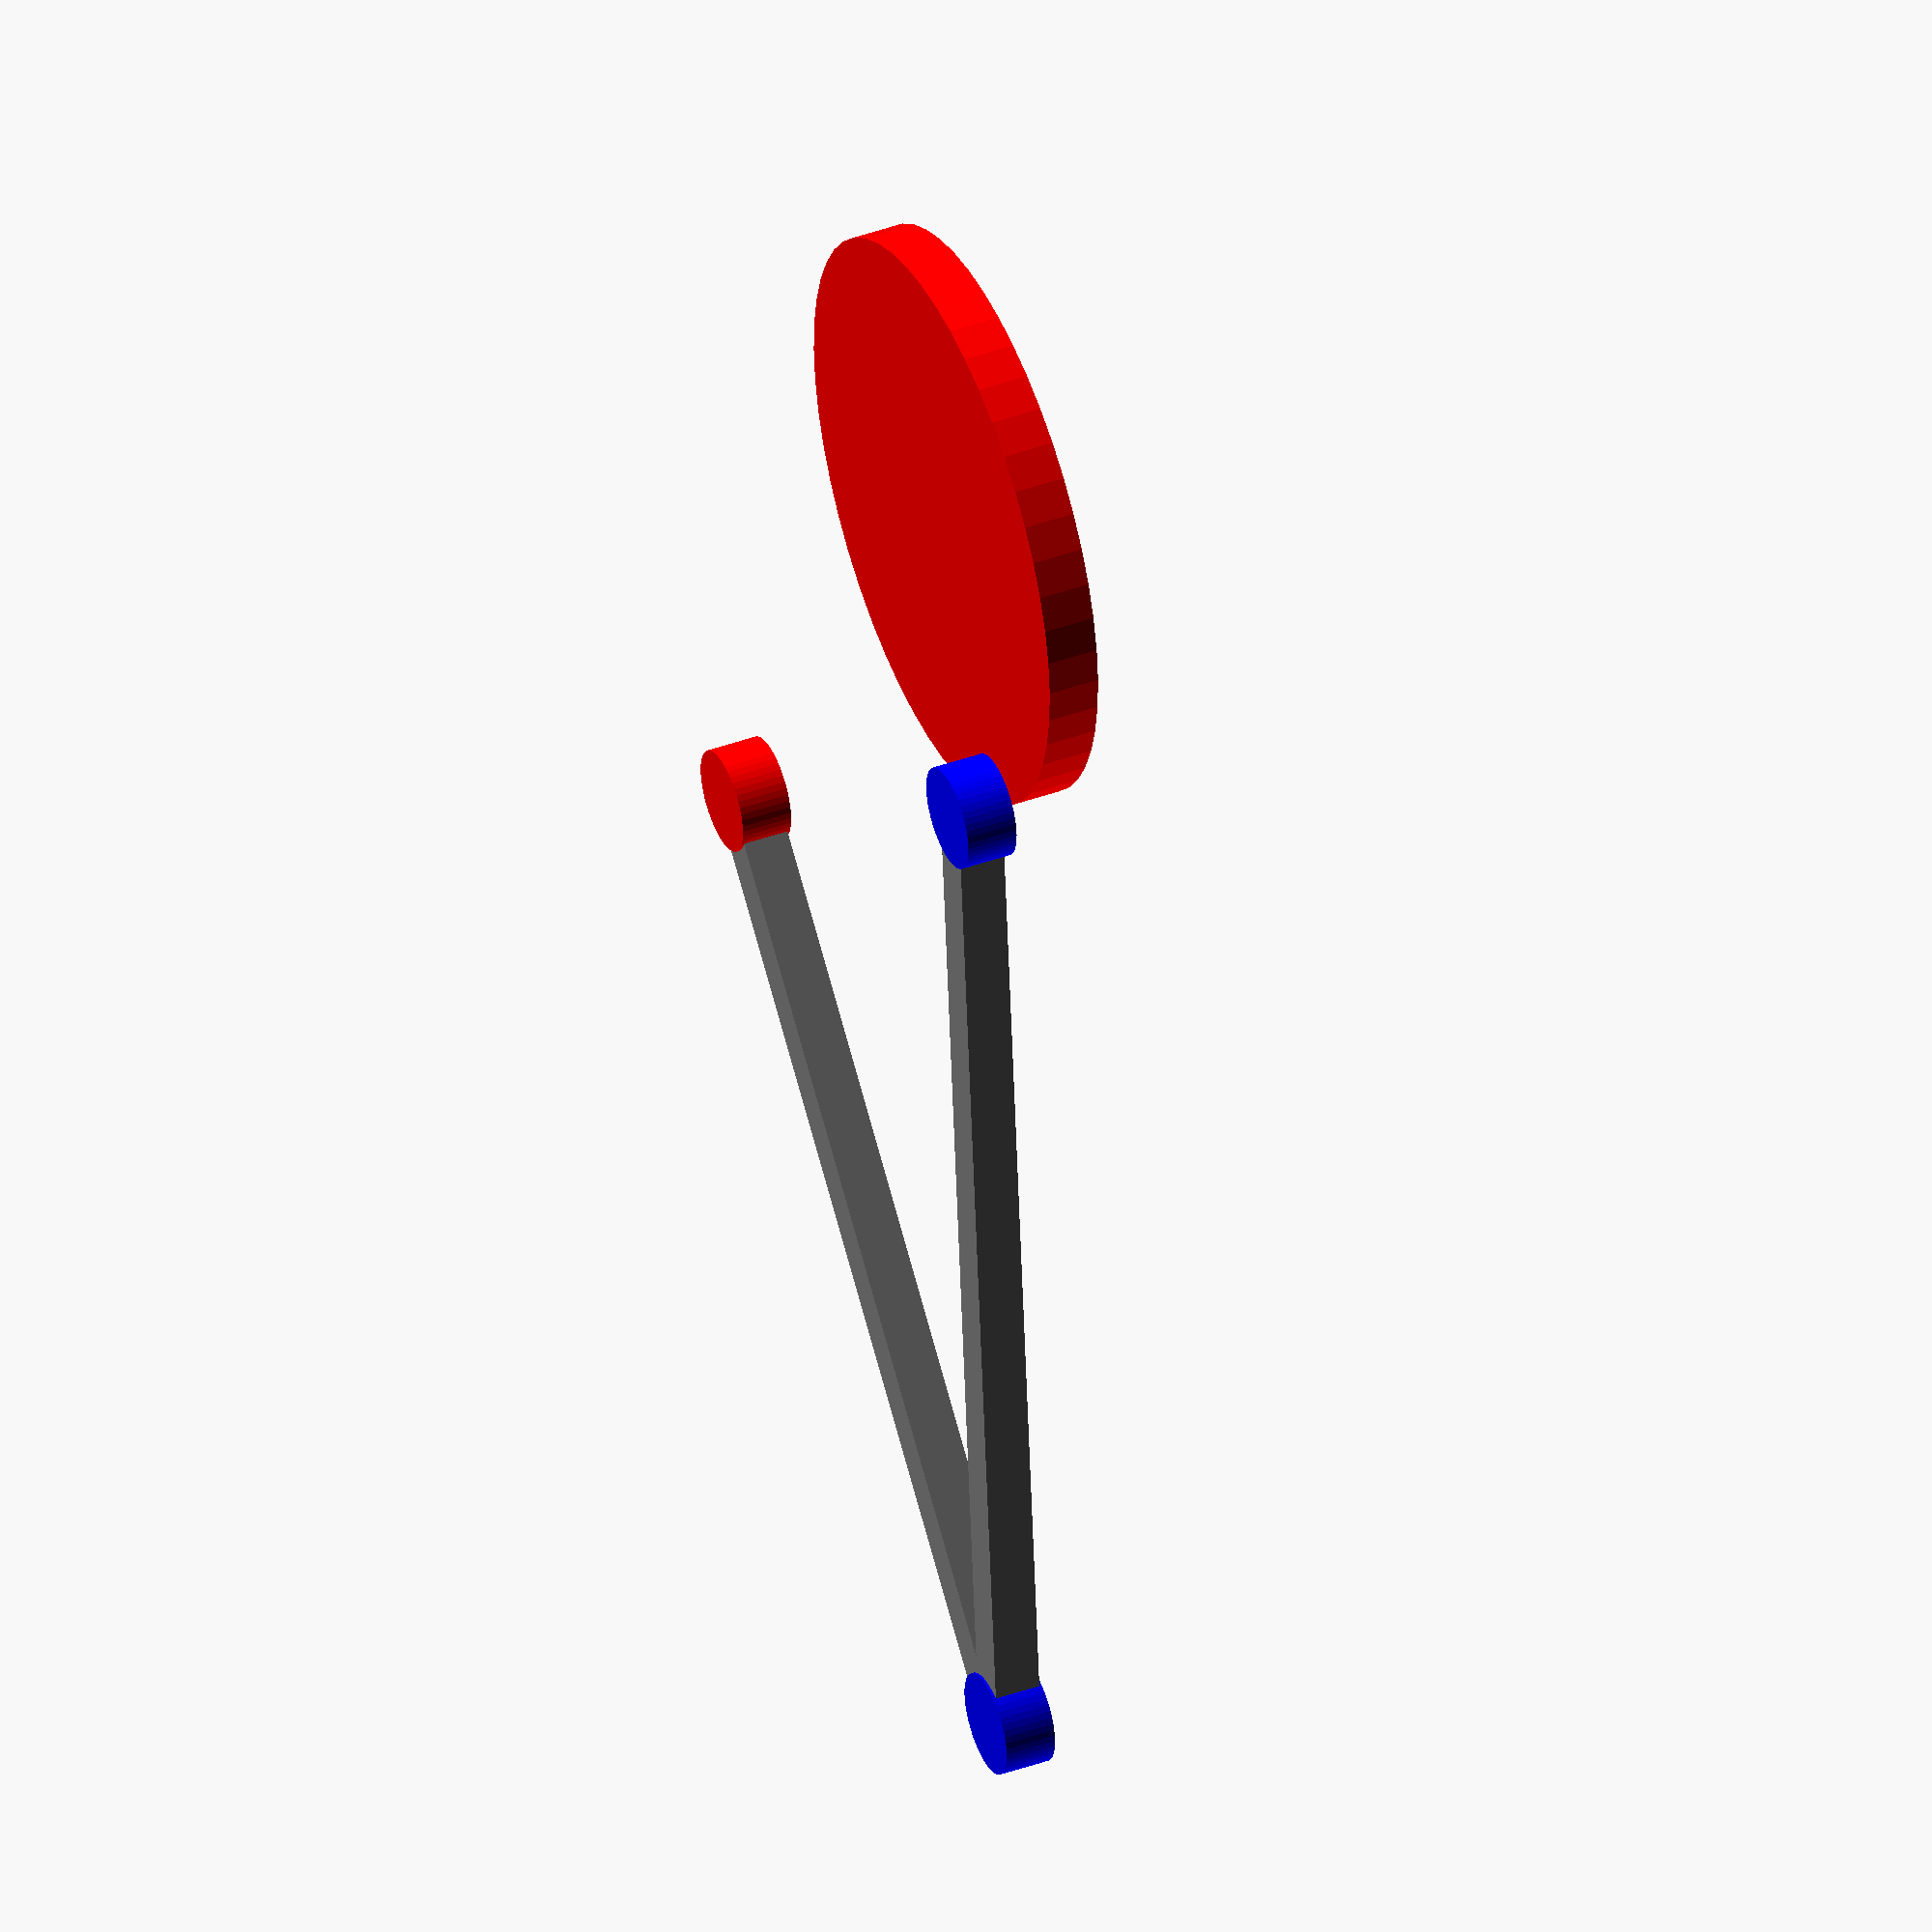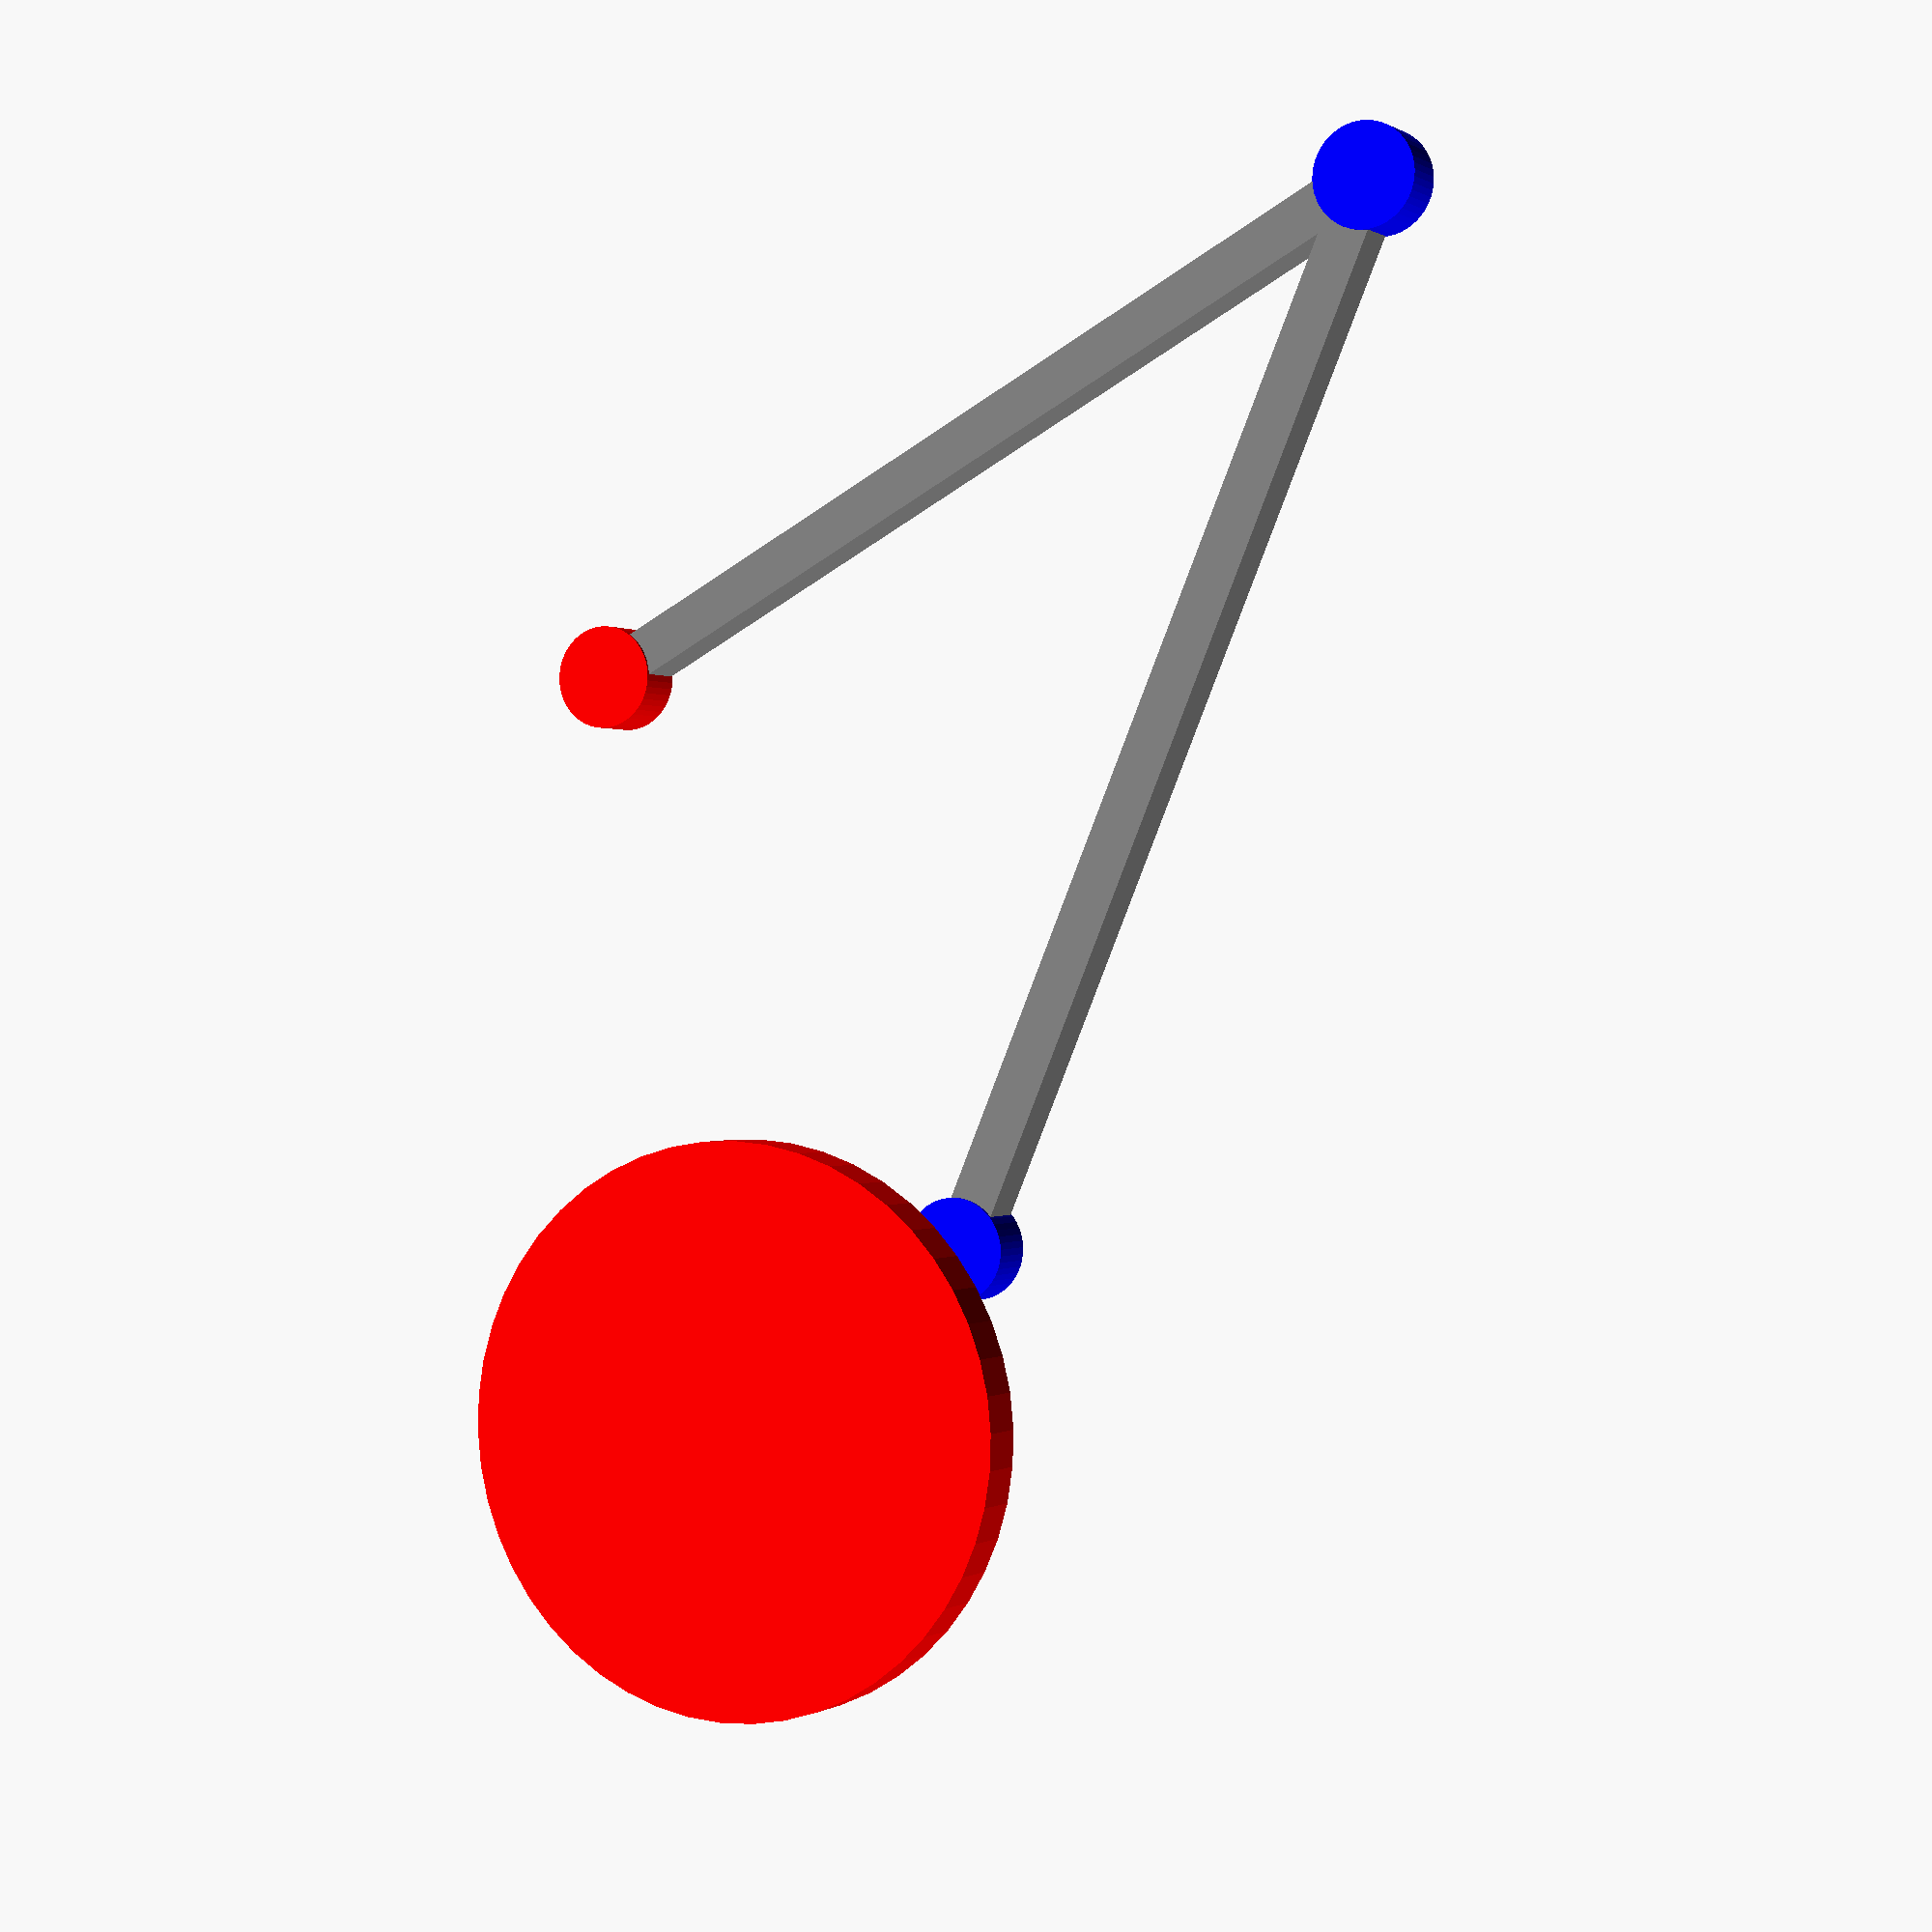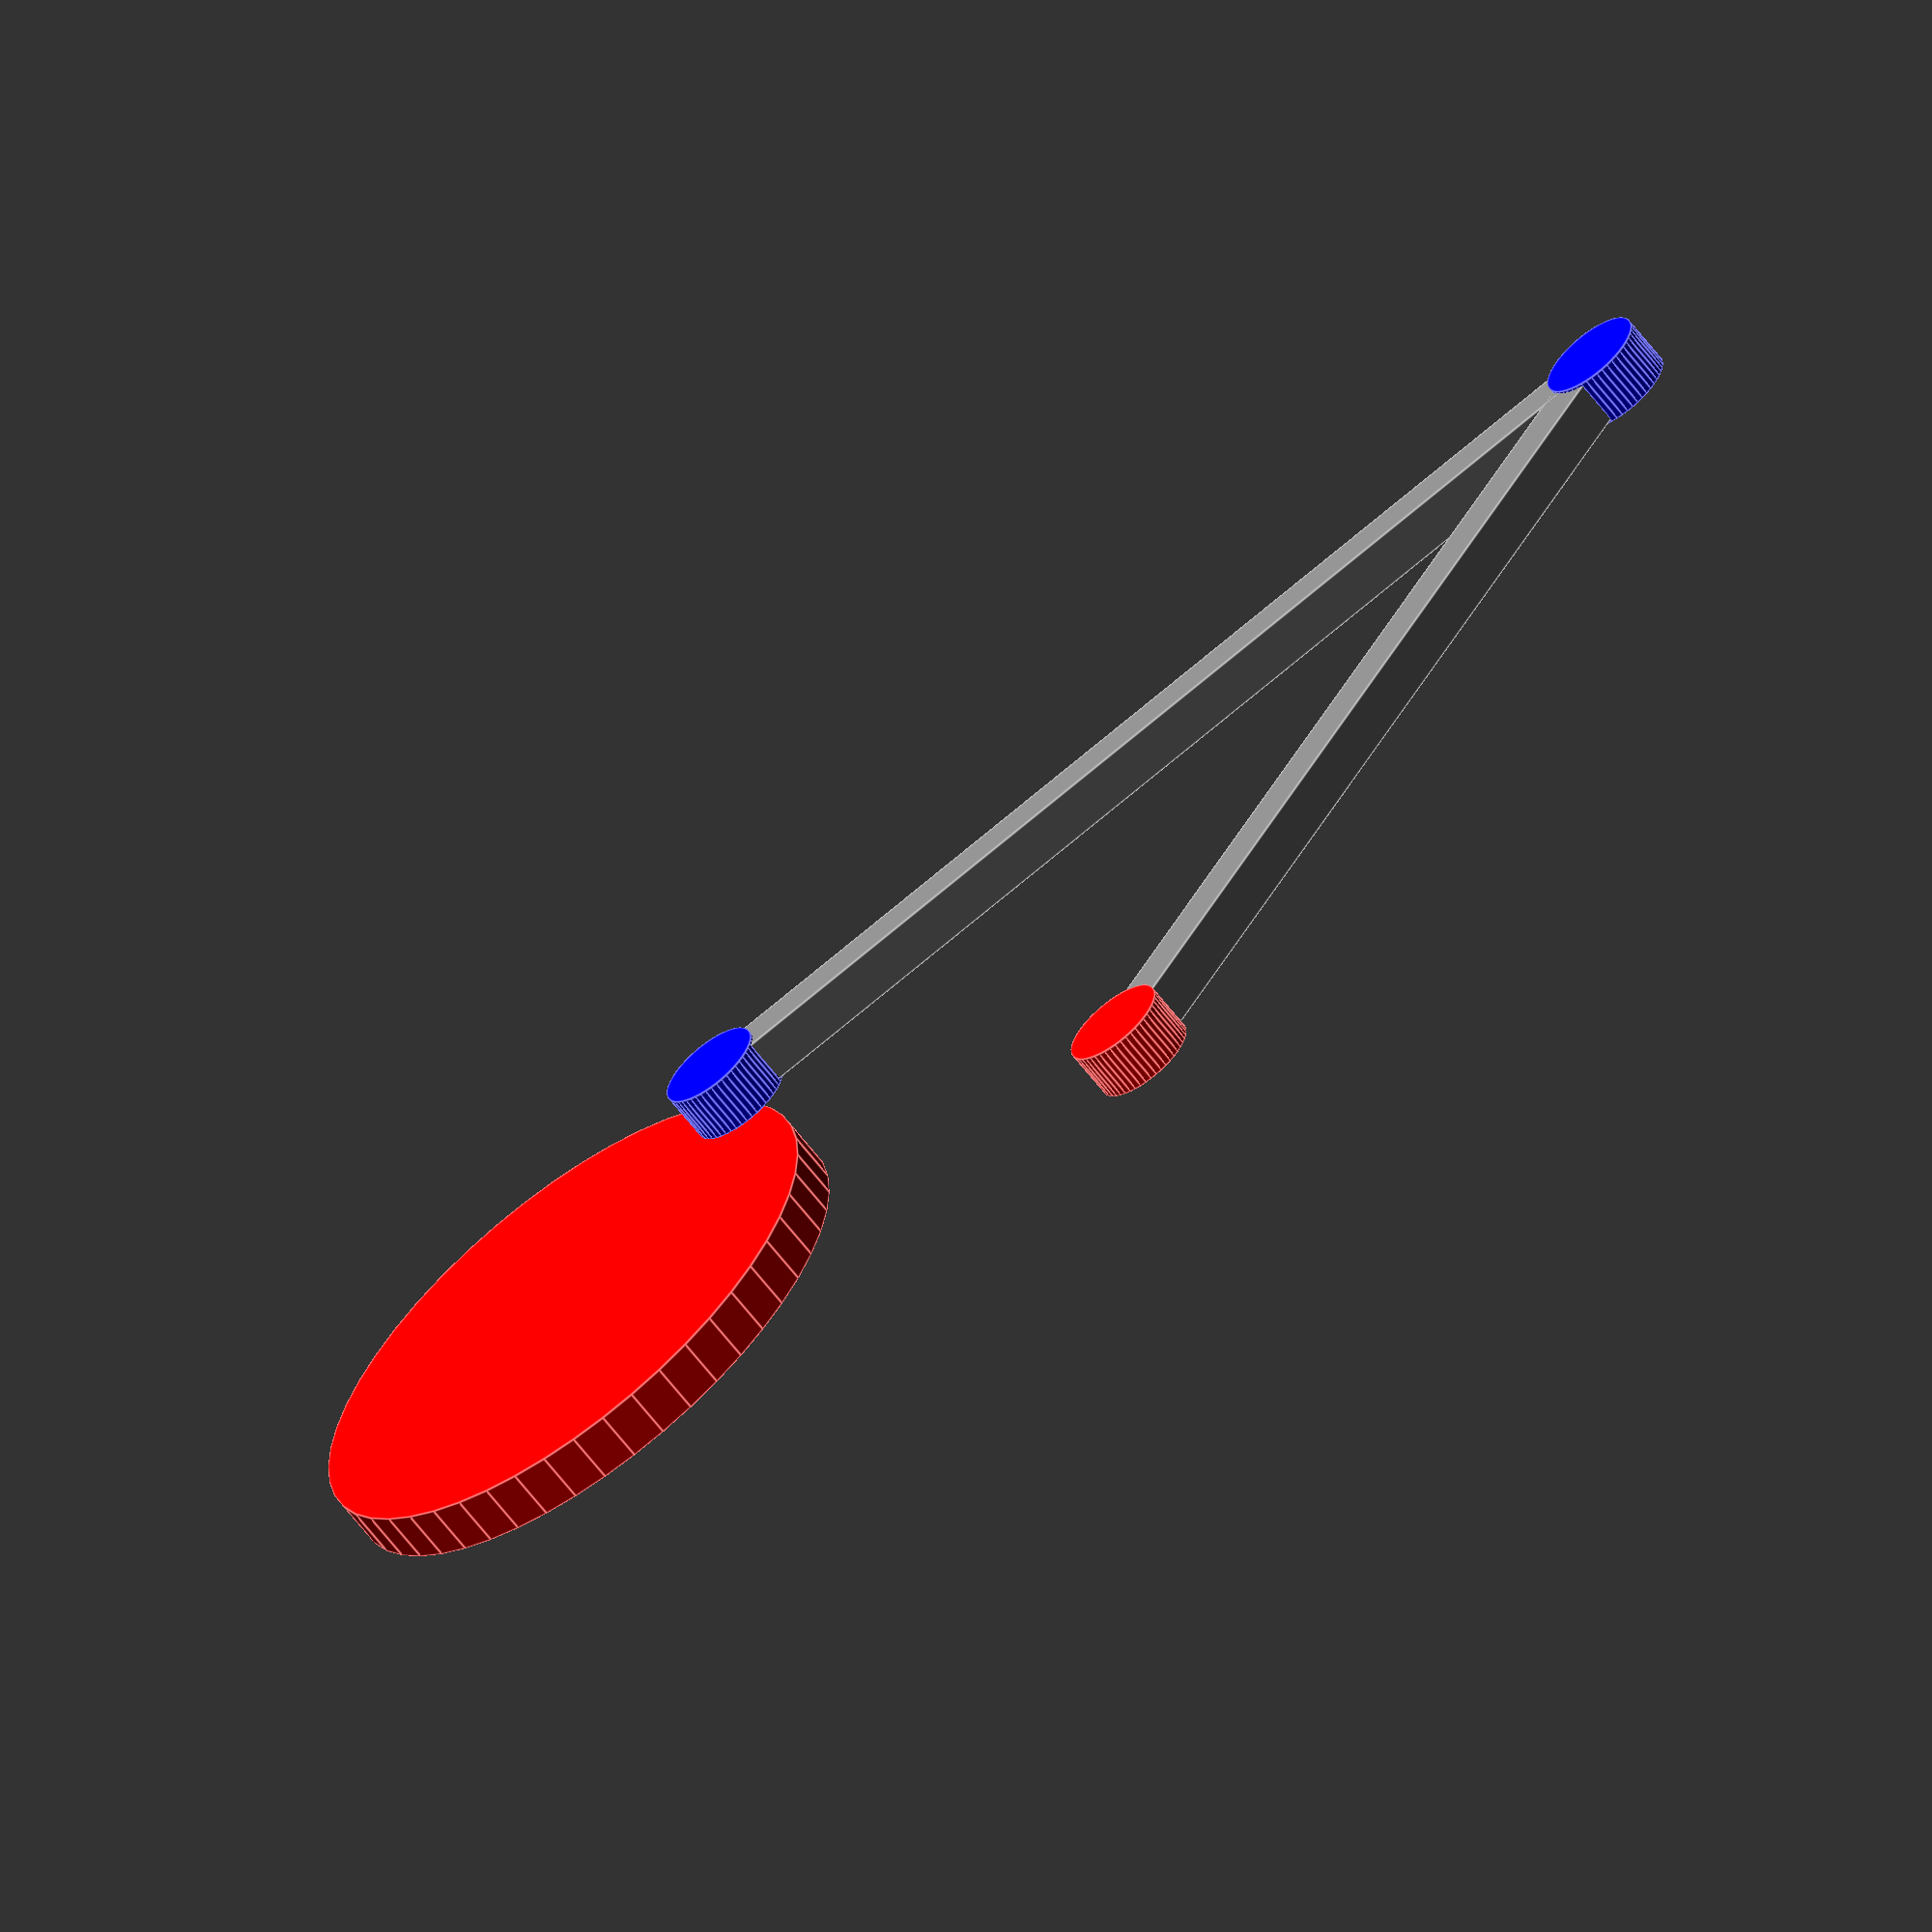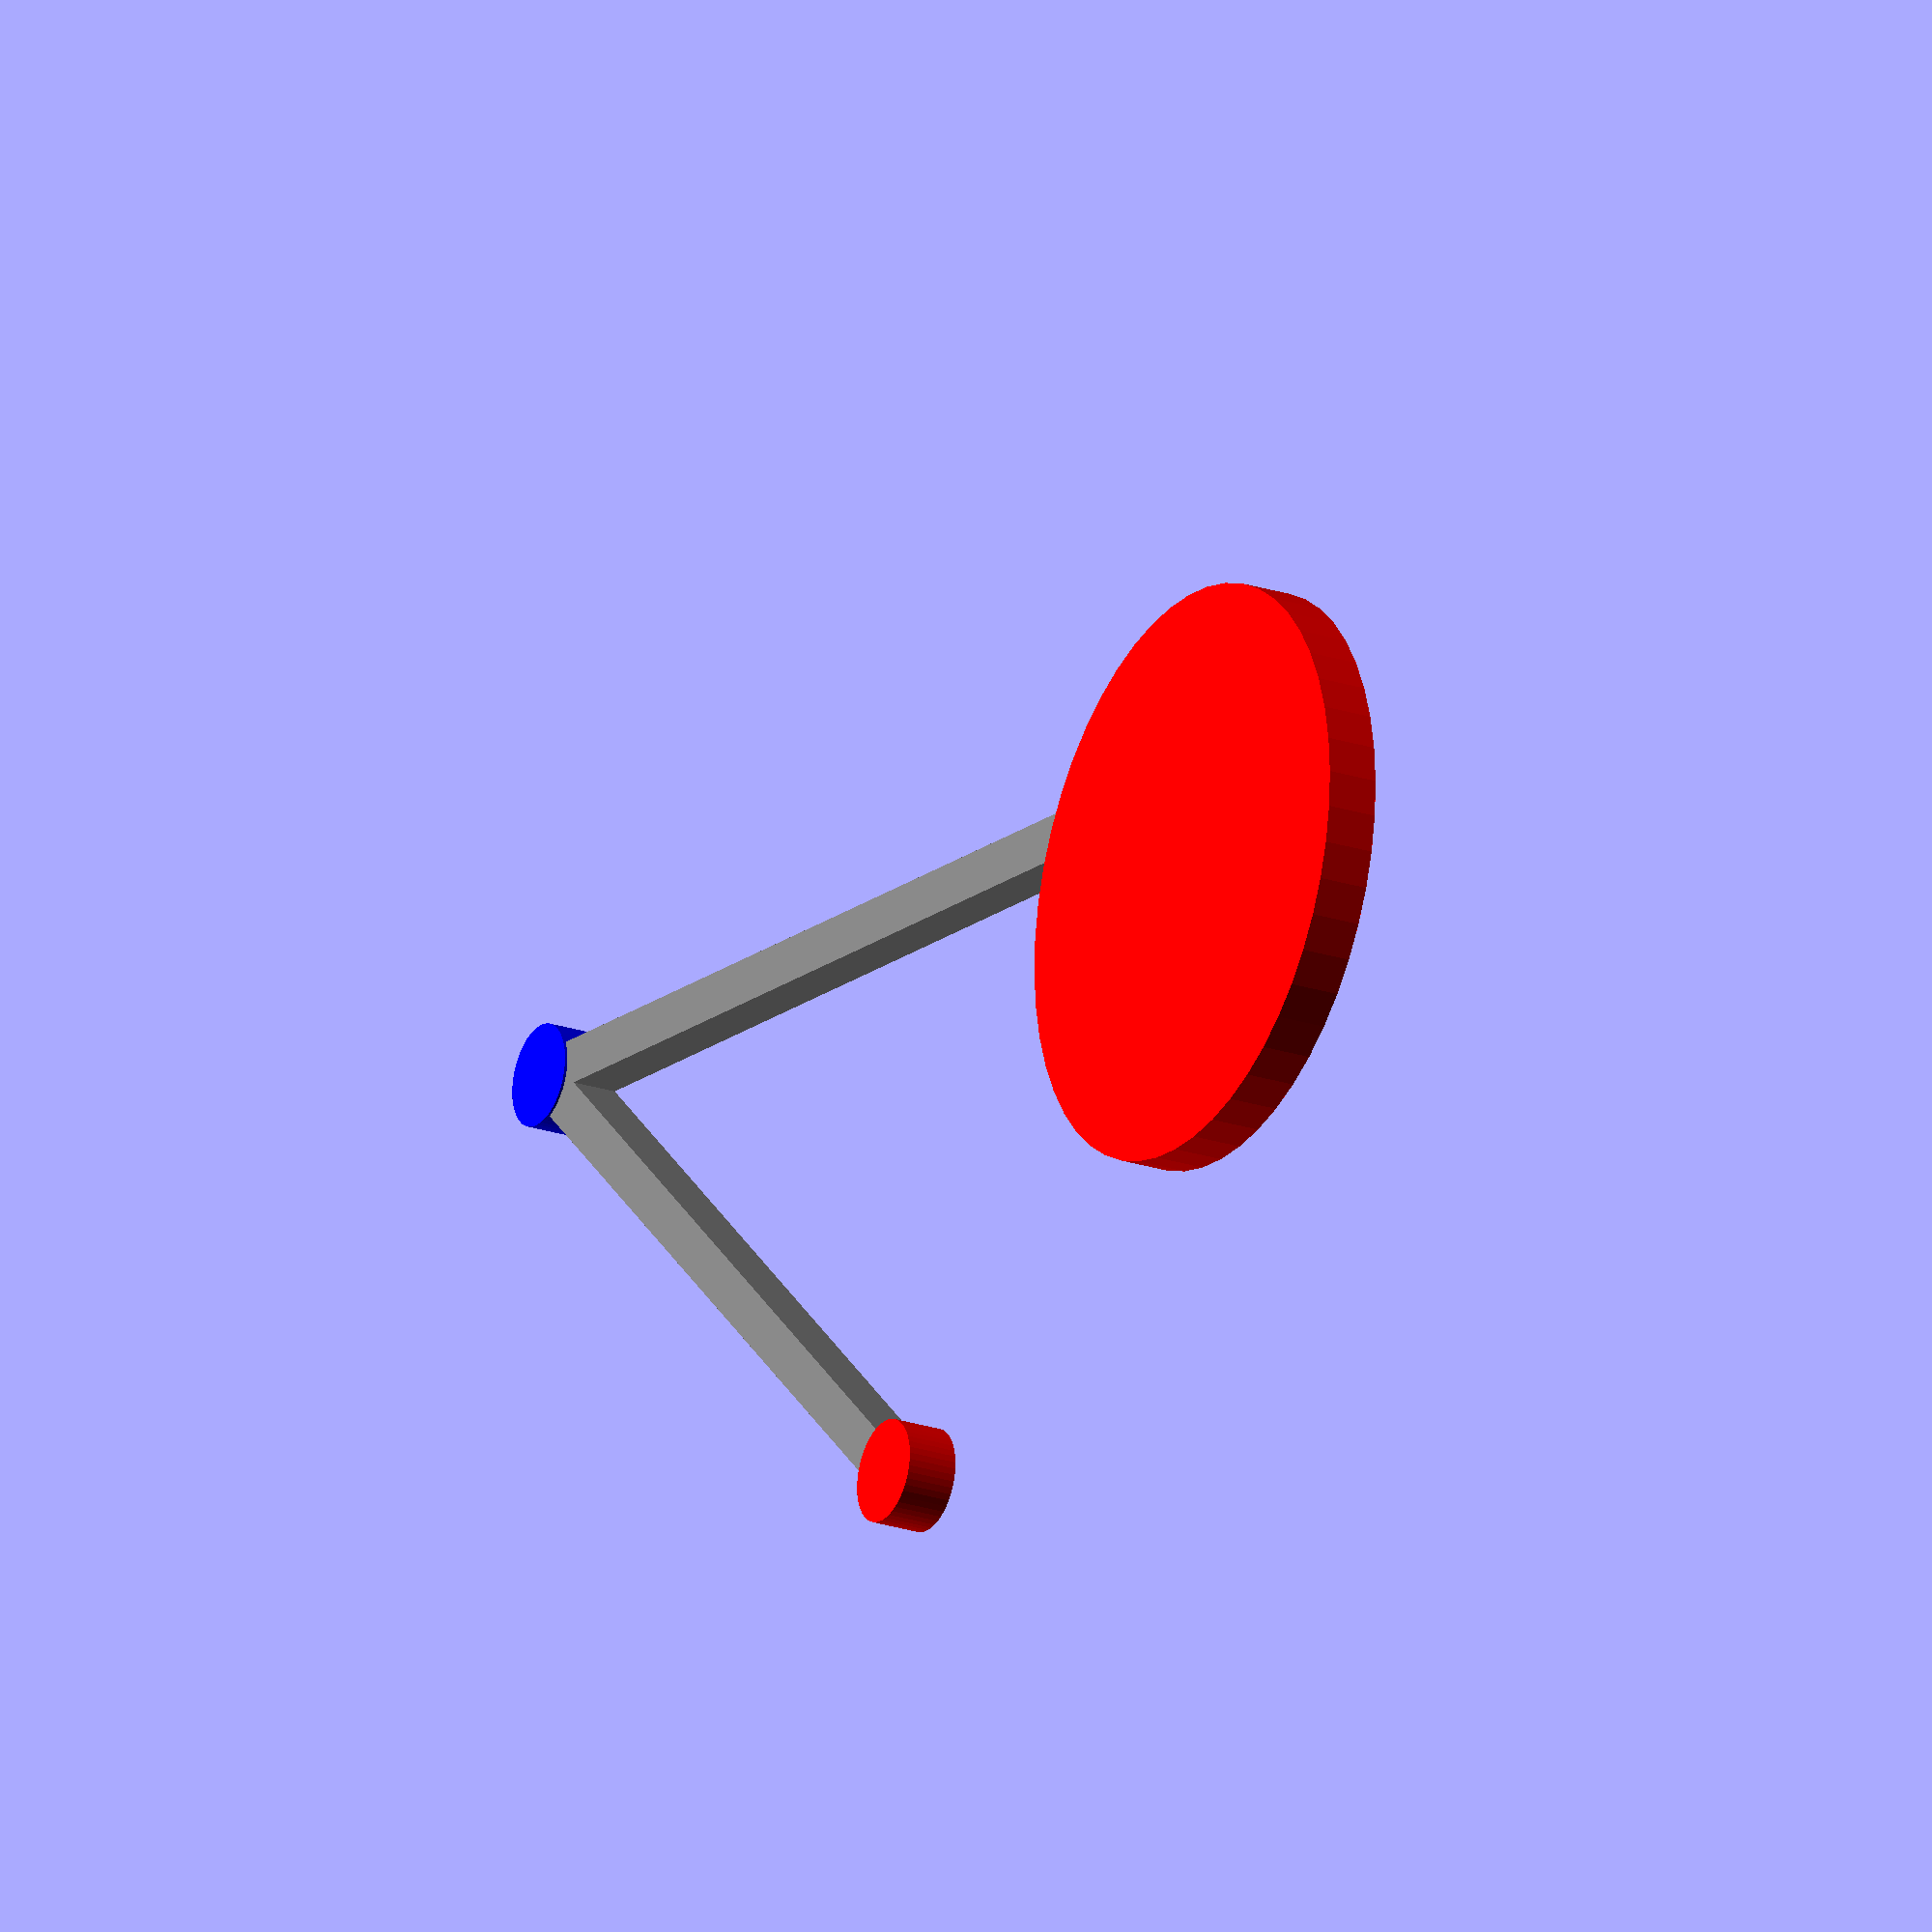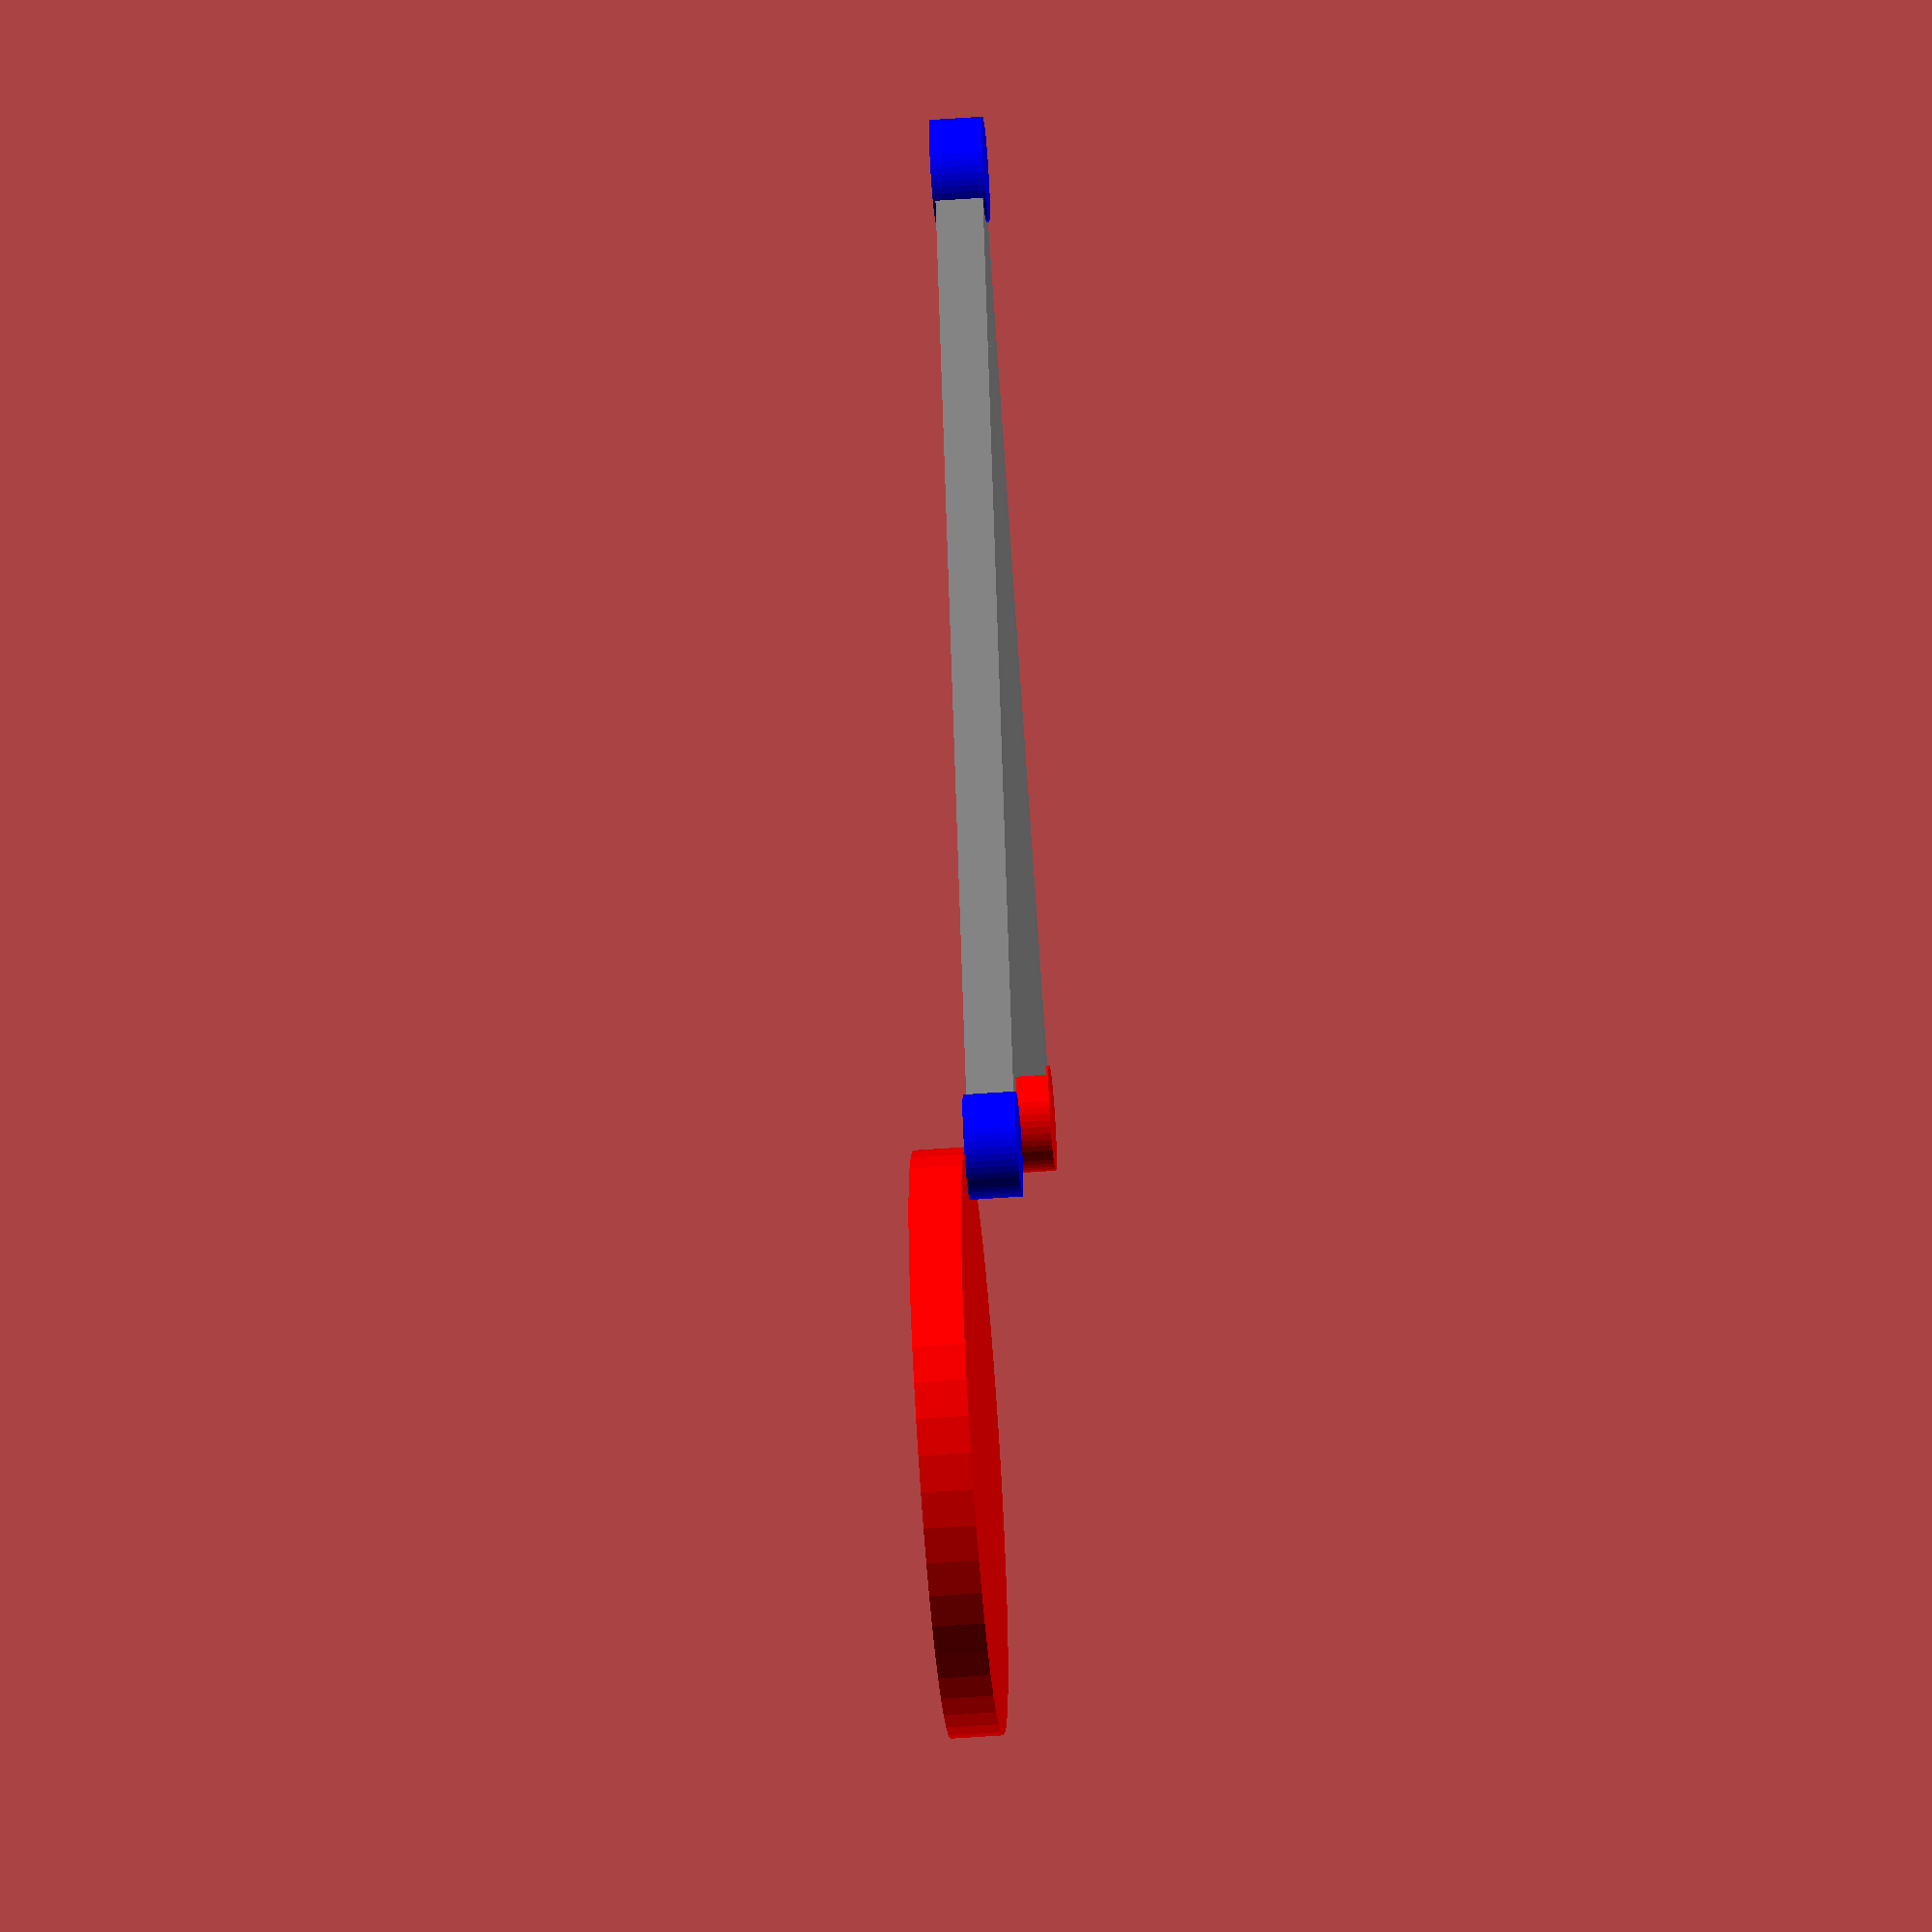
<openscad>
// OpenSCAD code for mechanism visualization
$fn=50; // Smooth rendering
color("red" )
translate([0.0, 0.0,-1]) cylinder(h=2,r=2);
color("blue")
translate([10.0, 35.0,-1]) cylinder(h=2,r=2);
color("red")
translate([-30, 0,-3]) cylinder(h=2,r=11.180339887498949);
color("blue")
translate([-25.0, 10.0,-1]) cylinder(h=2,r=2);
module connection(p1, p2) {{dx = p2[0] - p1[0]; dy = p2[1] - p1[1]; length = sqrt(dx*dx + dy*dy); translate(p1) {{rotate([0, 0, atan2(dy, dx)]) {{translate([length/2, 0, 0]) cube([length, 1.8, 1.8], center=true); }}}}}}
color("gray")
connection([0.0, 0.0,0], [10.0, 35.0,0]);
color("gray")
connection([10.0, 35.0,0], [-25.0, 10.0,0]);
</openscad>
<views>
elev=318.6 azim=120.7 roll=66.4 proj=o view=solid
elev=360.0 azim=282.8 roll=205.7 proj=p view=solid
elev=62.5 azim=22.6 roll=37.2 proj=o view=edges
elev=22.2 azim=29.8 roll=239.9 proj=o view=solid
elev=232.2 azim=104.0 roll=265.4 proj=o view=wireframe
</views>
